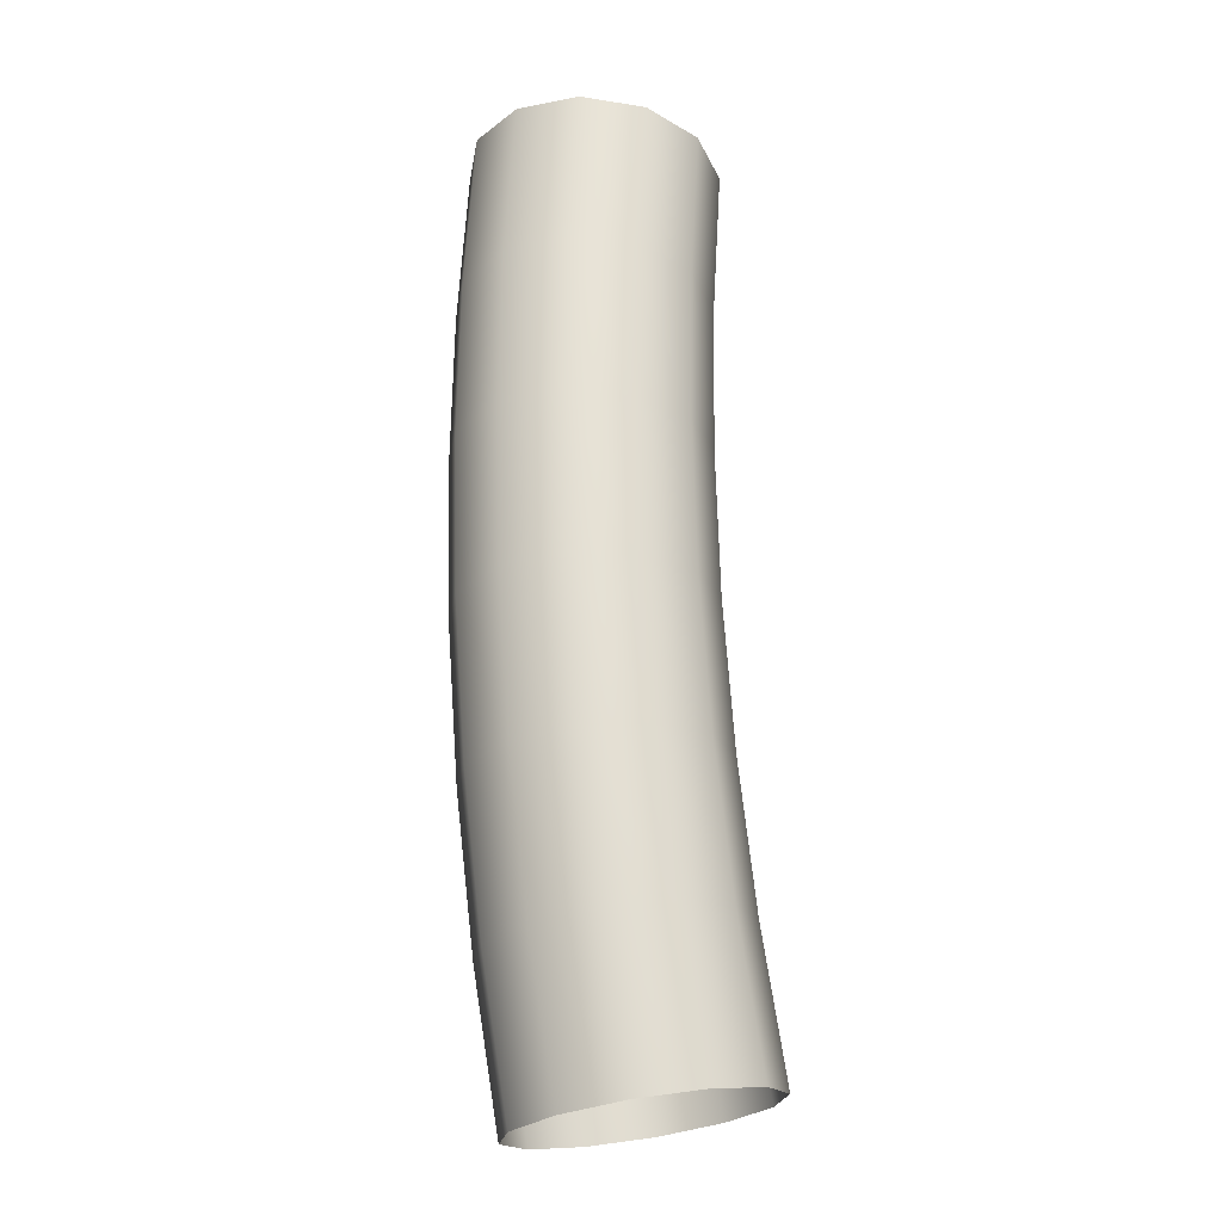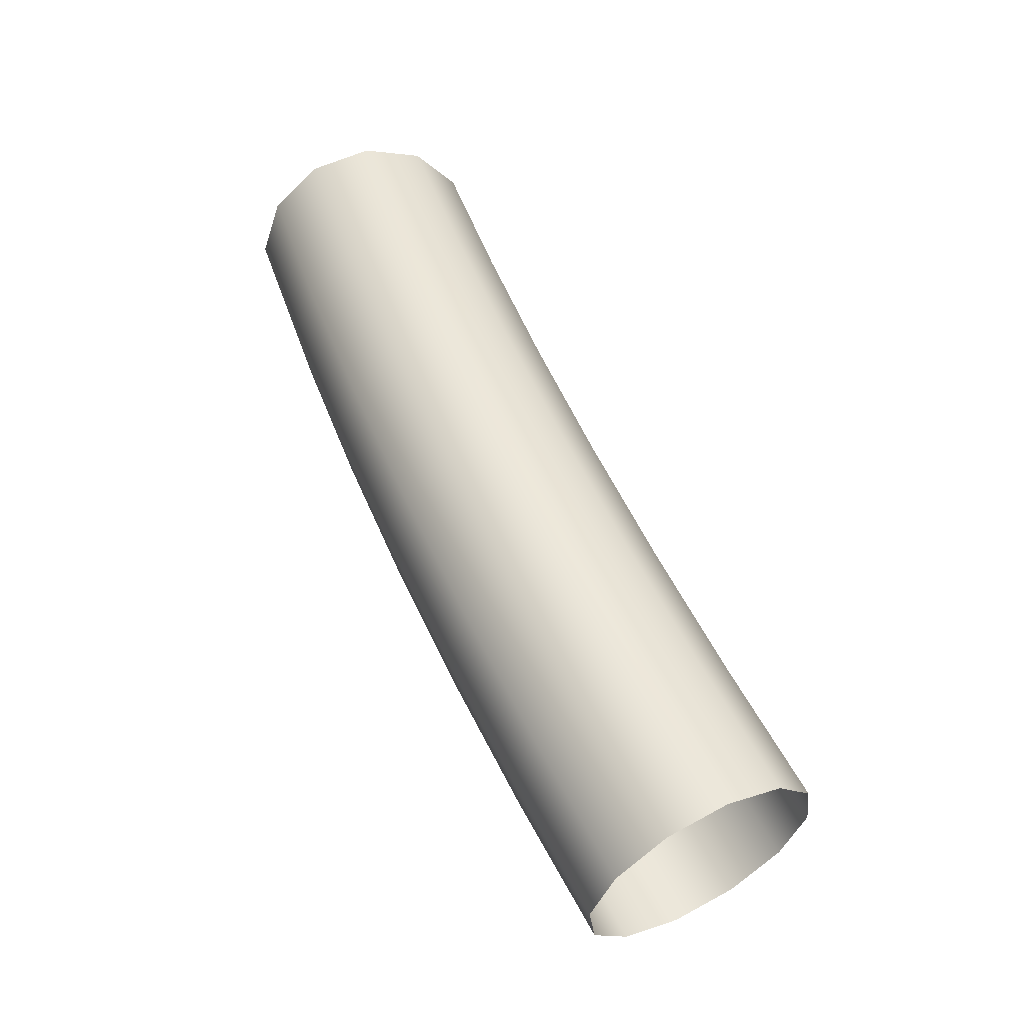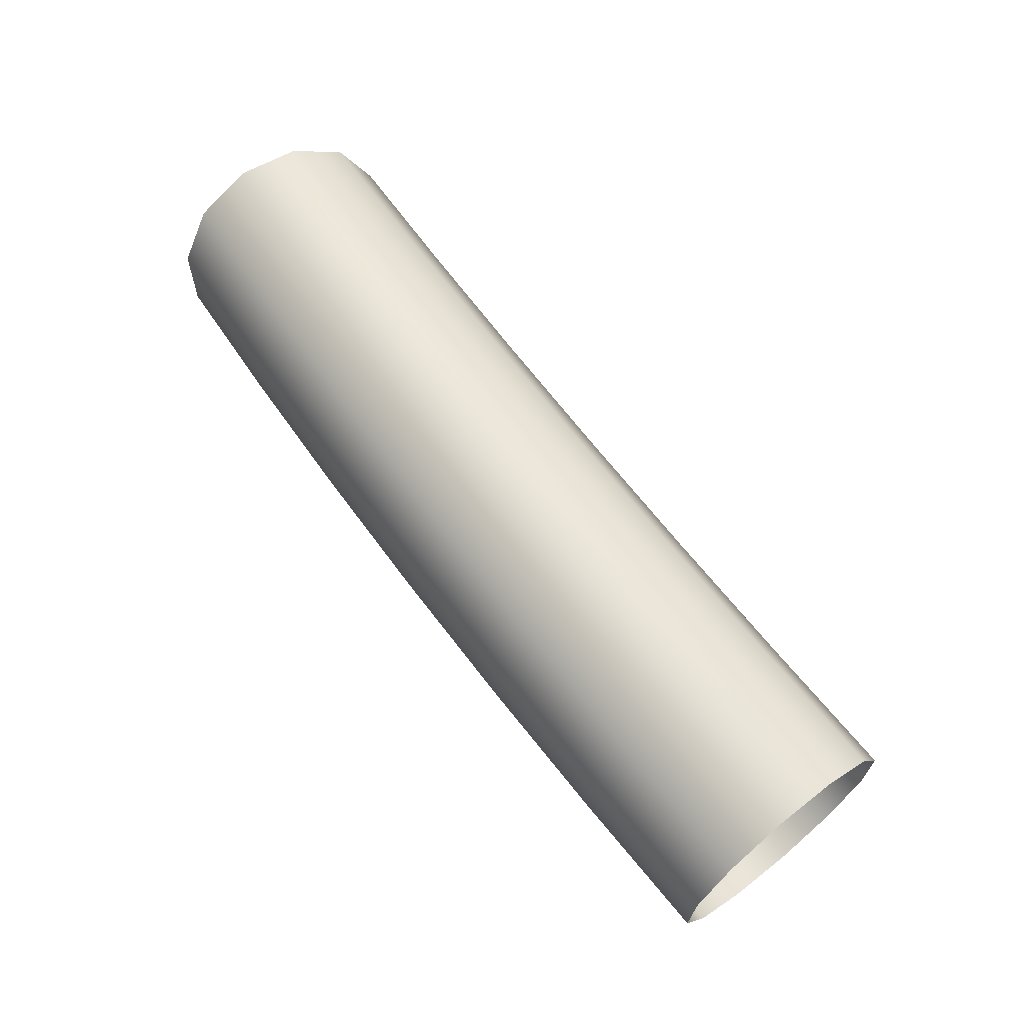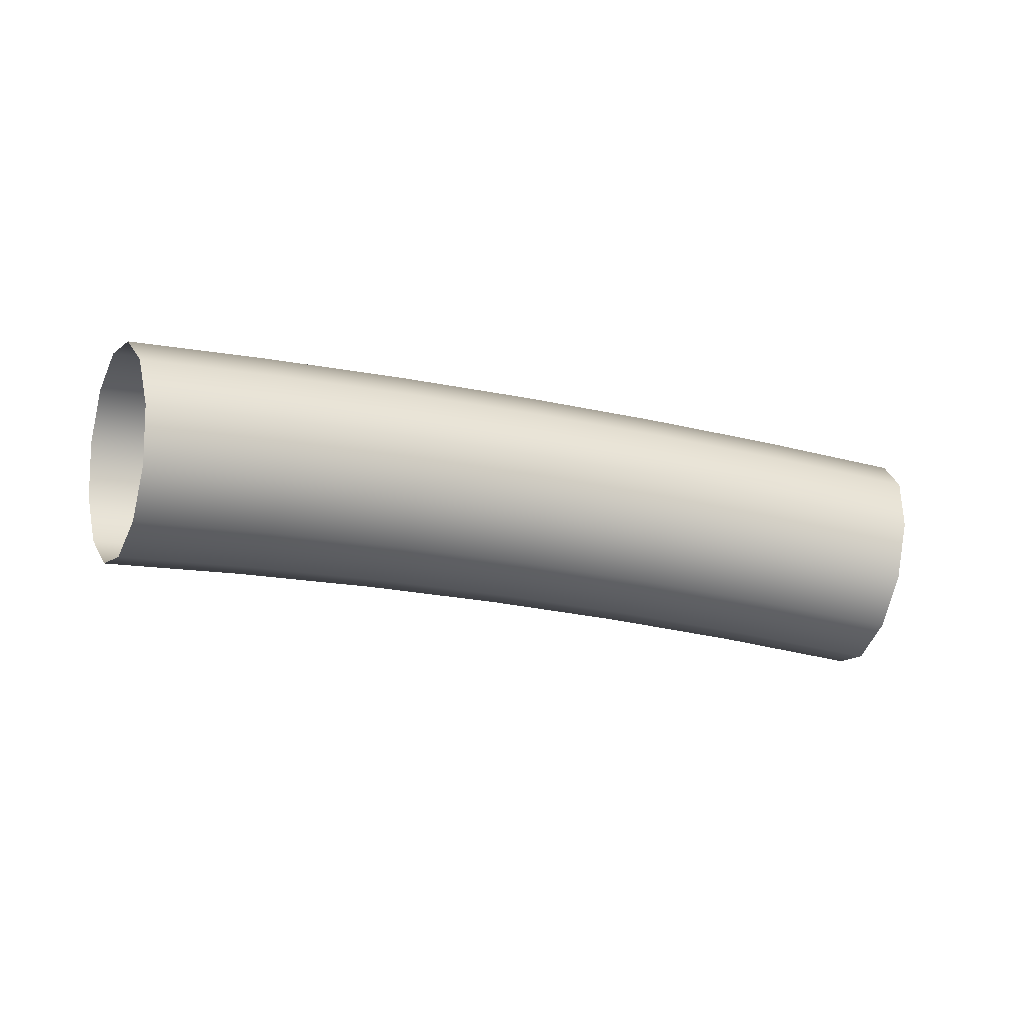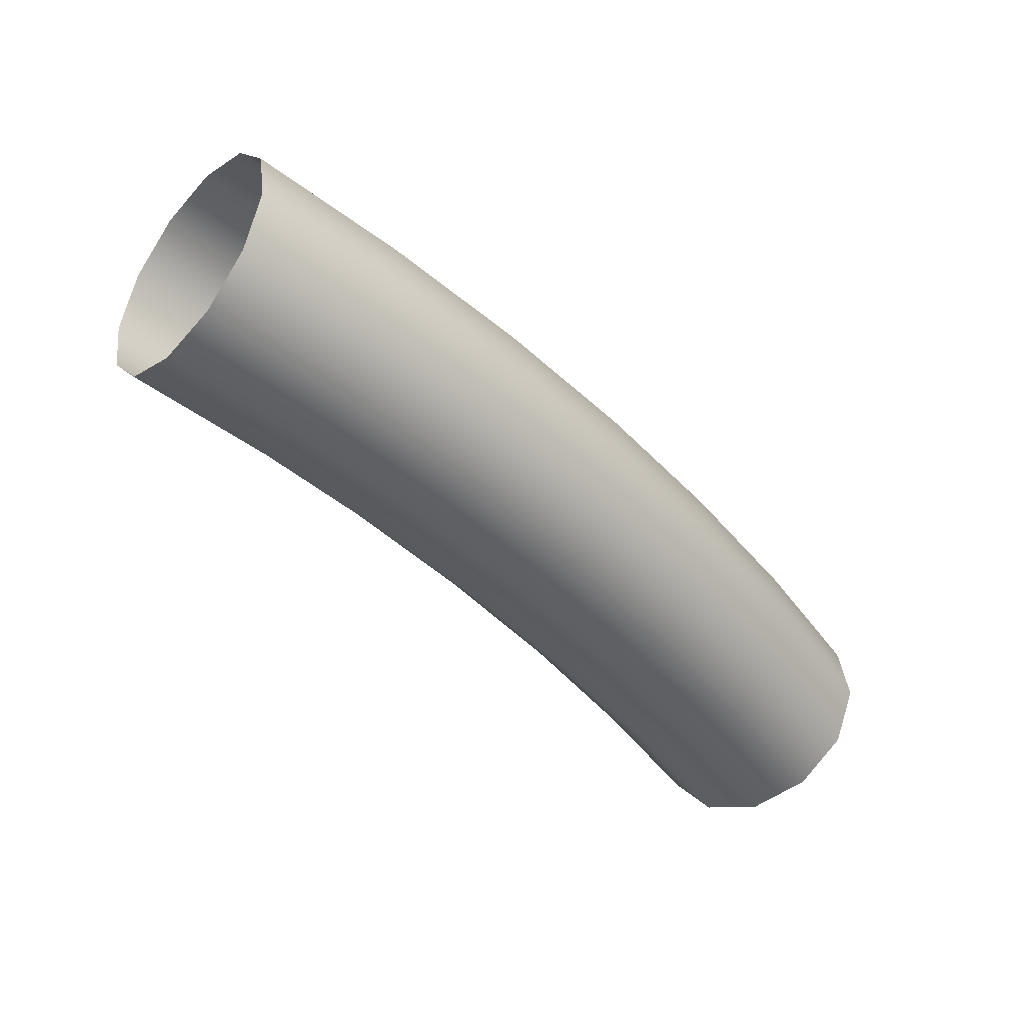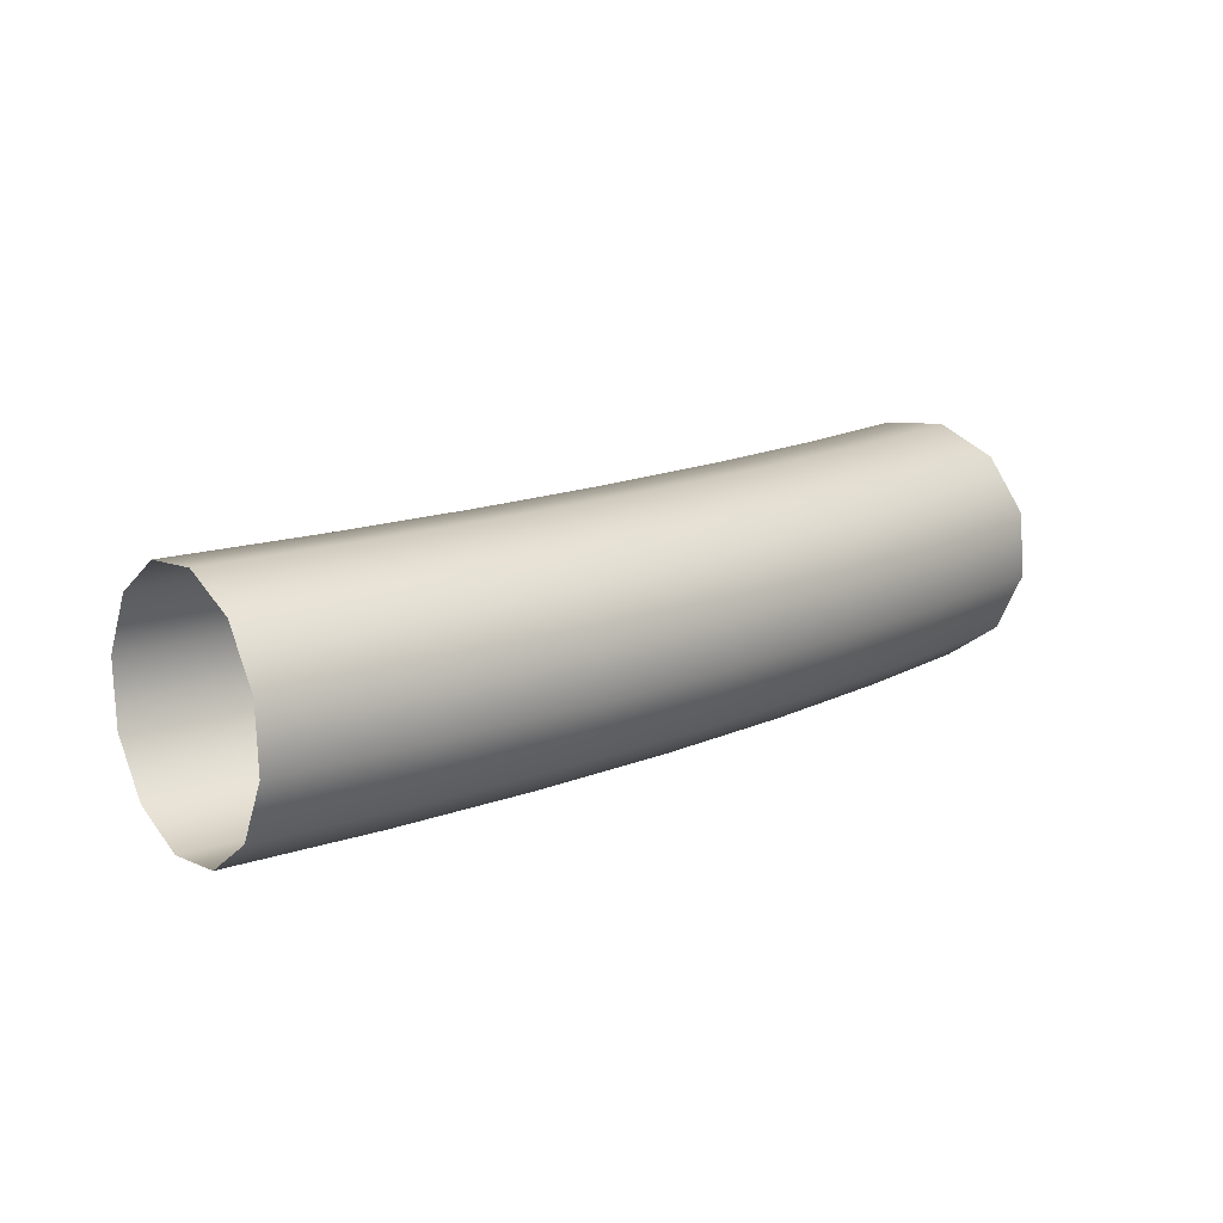
<metadata>
{"format":"obj","ext":"obj","renderer":"f3d","projection":"perspective","resolution":1024,"background":"white","views":[{"elev":37.3,"azim":83.3,"up":"+Y"},{"elev":20.3,"azim":60.3,"up":"+Y"},{"elev":23.2,"azim":45.2,"up":"+Y"},{"elev":-34.9,"azim":-47.9,"up":"+Z"},{"elev":-4.5,"azim":-45.5,"up":"+Y"},{"elev":56.3,"azim":-40.3,"up":"+Y"}]}
</metadata>
<code>
g meshVoidCurrent5
v 155.6 -23.04 121.1
v 153.2 -29.74 118
v 170 -37.59 121
v 172.7 -31.01 124.2
v 156.4 -18.4 127.3
v 186.4 -45.8 123.2
v 173.8 -26.53 130.4
v 155.5 -17.07 134.9
v 189.4 -39.37 126.4
v 202.5 -54.37 124.6
v 173.2 -25.35 138.1
v 153 -19.41 141.9
v 190.9 -35.06 132.7
v 205.7 -48.09 127.9
v 218.2 -63.3 125.2
v 170.9 -27.78 145.1
v 149.7 -24.79 146.4
v 190.6 -34.03 140.4
v 207.6 -43.97 134.2
v 221.7 -57.19 128.5
v 233.5 -72.6 125
v 167.6 -33.17 149.6
v 146.4 -31.77 147.2
v 188.5 -36.55 147.4
v 207.6 -43.11 141.9
v 224 -53.26 134.8
v 237.4 -66.66 128.2
v 248.8 -82.43 124
v 252.8 -76.58 127.2
v 239.9 -62.95 134.5
v 255.5 -72.98 133.5
v 164.2 -40.07 150.4
v 144 -38.48 144.1
v 185.2 -41.95 151.9
v 205.7 -45.73 148.9
v 224.3 -52.58 142.5
v 240.6 -62.46 142.3
v 256.3 -72.59 141.2
v 161.5 -46.65 147.2
v 143.1 -43.11 137.9
v 181.6 -48.78 152.7
v 202.5 -51.15 153.4
v 222.6 -55.32 149.6
v 239.1 -65.32 149.3
v 254.9 -75.51 148.3
v 160.3 -51.13 141
v 144.1 -44.44 130.3
v 178.6 -55.21 149.5
v 198.7 -57.89 154.2
v 219.3 -60.75 154.1
v 235.9 -70.76 153.8
v 251.7 -80.96 152.8
v 160.9 -52.31 133.3
v 146.5 -42.1 123.3
v 177.1 -59.52 143.2
v 195.4 -64.17 151
v 215.4 -67.41 154.8
v 231.8 -77.33 154.6
v 247.5 -87.48 153.5
v 163.2 -49.89 126.3
v 149.9 -36.72 118.8
v 177.4 -60.55 135.6
v 193.6 -68.29 144.7
v 211.9 -73.52 151.6
v 228 -83.26 151.4
v 243.5 -93.32 150.3
v 166.5 -44.5 121.8
v 153.2 -29.74 118
v 170 -37.59 121
v 179.5 -58.03 128.5
v 182.8 -52.63 124
v 186.4 -45.8 123.2
v 193.6 -69.16 137
v 209.6 -77.45 145.3
v 225.4 -86.97 145.1
v 240.8 -96.92 144
v 198.7 -61.12 125.4
v 202.5 -54.37 124.6
v 195.5 -66.53 129.9
v 209.3 -78.13 137.6
v 224.7 -87.47 137.3
v 240 -97.31 136.3
v 211 -75.39 130.5
v 214.3 -69.96 126
v 218.2 -63.3 125.2
v 226.2 -84.61 130.3
v 241.4 -94.39 129.2
v 229.5 -79.17 125.8
v 233.5 -72.6 125
v 244.6 -88.94 124.7
v 248.8 -82.43 124
g meshVoidCurrent5_0
f 3 2 1
f 4 3 1
f 4 1 5
f 6 3 4
f 7 4 5
f 7 5 8
f 9 6 4
f 9 4 7
f 10 6 9
f 11 7 8
f 11 8 12
f 13 9 7
f 13 7 11
f 14 10 9
f 14 9 13
f 15 10 14
f 16 11 12
f 16 12 17
f 18 13 11
f 18 11 16
f 19 14 13
f 19 13 18
f 20 15 14
f 20 14 19
f 21 15 20
f 22 16 17
f 22 17 23
f 24 18 16
f 24 16 22
f 25 19 18
f 25 18 24
f 26 20 19
f 26 19 25
f 27 21 20
f 27 20 26
f 28 21 27
f 29 28 27
f 29 27 30
f 30 27 26
f 31 29 30
f 32 22 23
f 32 23 33
f 34 24 22
f 34 22 32
f 35 25 24
f 35 24 34
f 36 26 25
f 30 26 36
f 36 25 35
f 31 30 37
f 37 30 36
f 38 31 37
f 39 32 33
f 39 33 40
f 41 34 32
f 41 32 39
f 42 35 34
f 42 34 41
f 43 36 35
f 37 36 43
f 43 35 42
f 38 37 44
f 44 37 43
f 45 38 44
f 46 39 40
f 46 40 47
f 48 41 39
f 48 39 46
f 49 42 41
f 49 41 48
f 50 43 42
f 44 43 50
f 50 42 49
f 45 44 51
f 51 44 50
f 52 45 51
f 53 46 47
f 53 47 54
f 55 48 46
f 55 46 53
f 56 49 48
f 56 48 55
f 57 50 49
f 51 50 57
f 57 49 56
f 52 51 58
f 58 51 57
f 59 52 58
f 60 53 54
f 60 54 61
f 62 55 53
f 62 53 60
f 63 56 55
f 63 55 62
f 64 57 56
f 58 57 64
f 64 56 63
f 59 58 65
f 65 58 64
f 66 59 65
f 67 60 61
f 67 61 68
f 69 67 68
f 70 62 60
f 70 60 67
f 71 67 69
f 71 70 67
f 72 71 69
f 73 63 62
f 73 62 70
f 74 64 63
f 65 64 74
f 74 63 73
f 66 65 75
f 75 65 74
f 76 66 75
f 77 71 72
f 78 77 72
f 79 70 71
f 79 73 70
f 77 79 71
f 80 74 73
f 75 74 80
f 80 73 79
f 76 75 81
f 81 75 80
f 82 76 81
f 83 80 79
f 83 79 77
f 81 80 83
f 84 77 78
f 84 83 77
f 85 84 78
f 82 81 86
f 86 81 83
f 86 83 84
f 87 82 86
f 88 84 85
f 88 86 84
f 87 86 88
f 89 88 85
f 90 87 88
f 90 88 89
f 91 90 89

</code>
